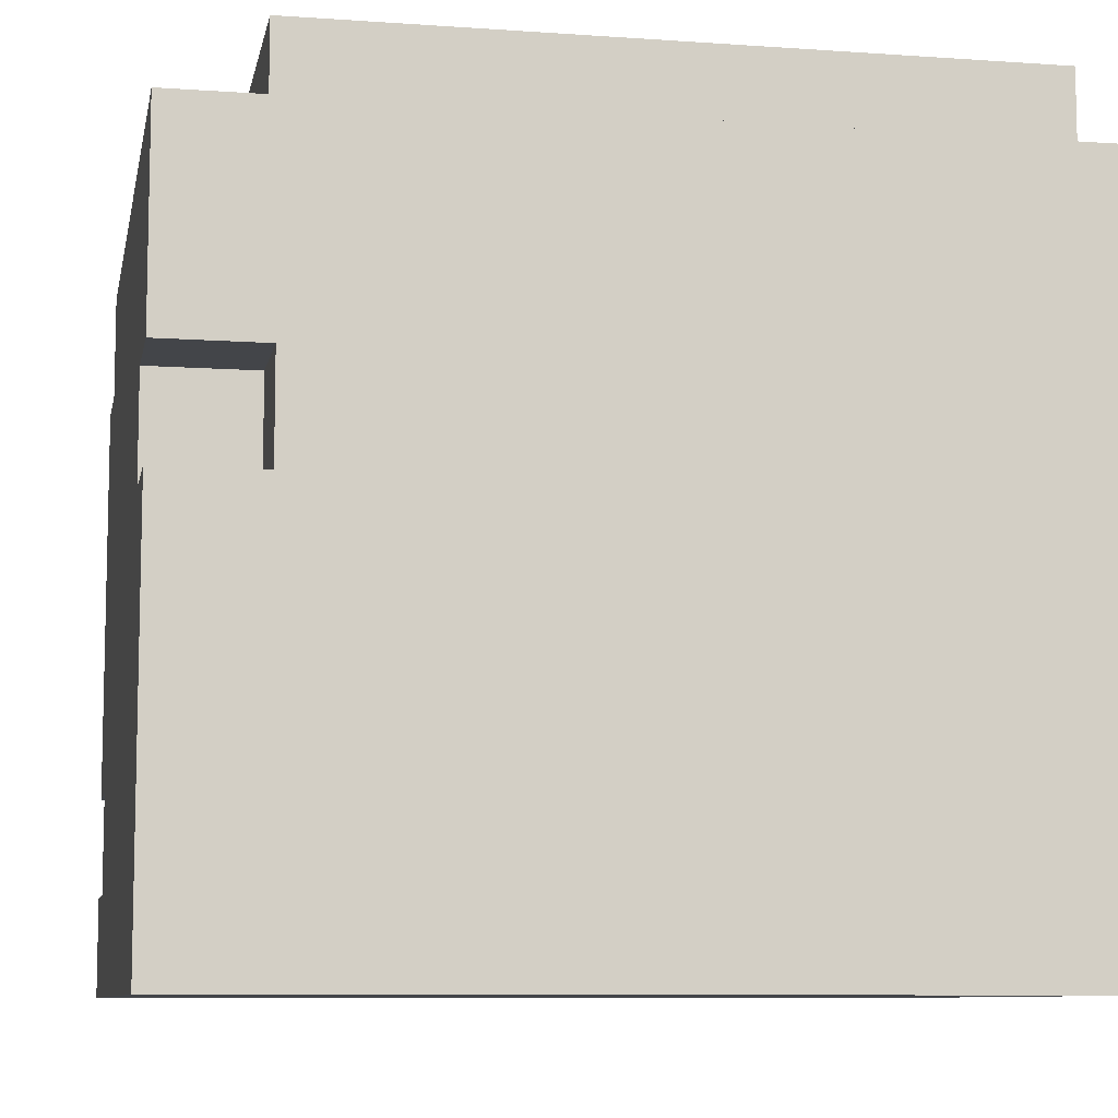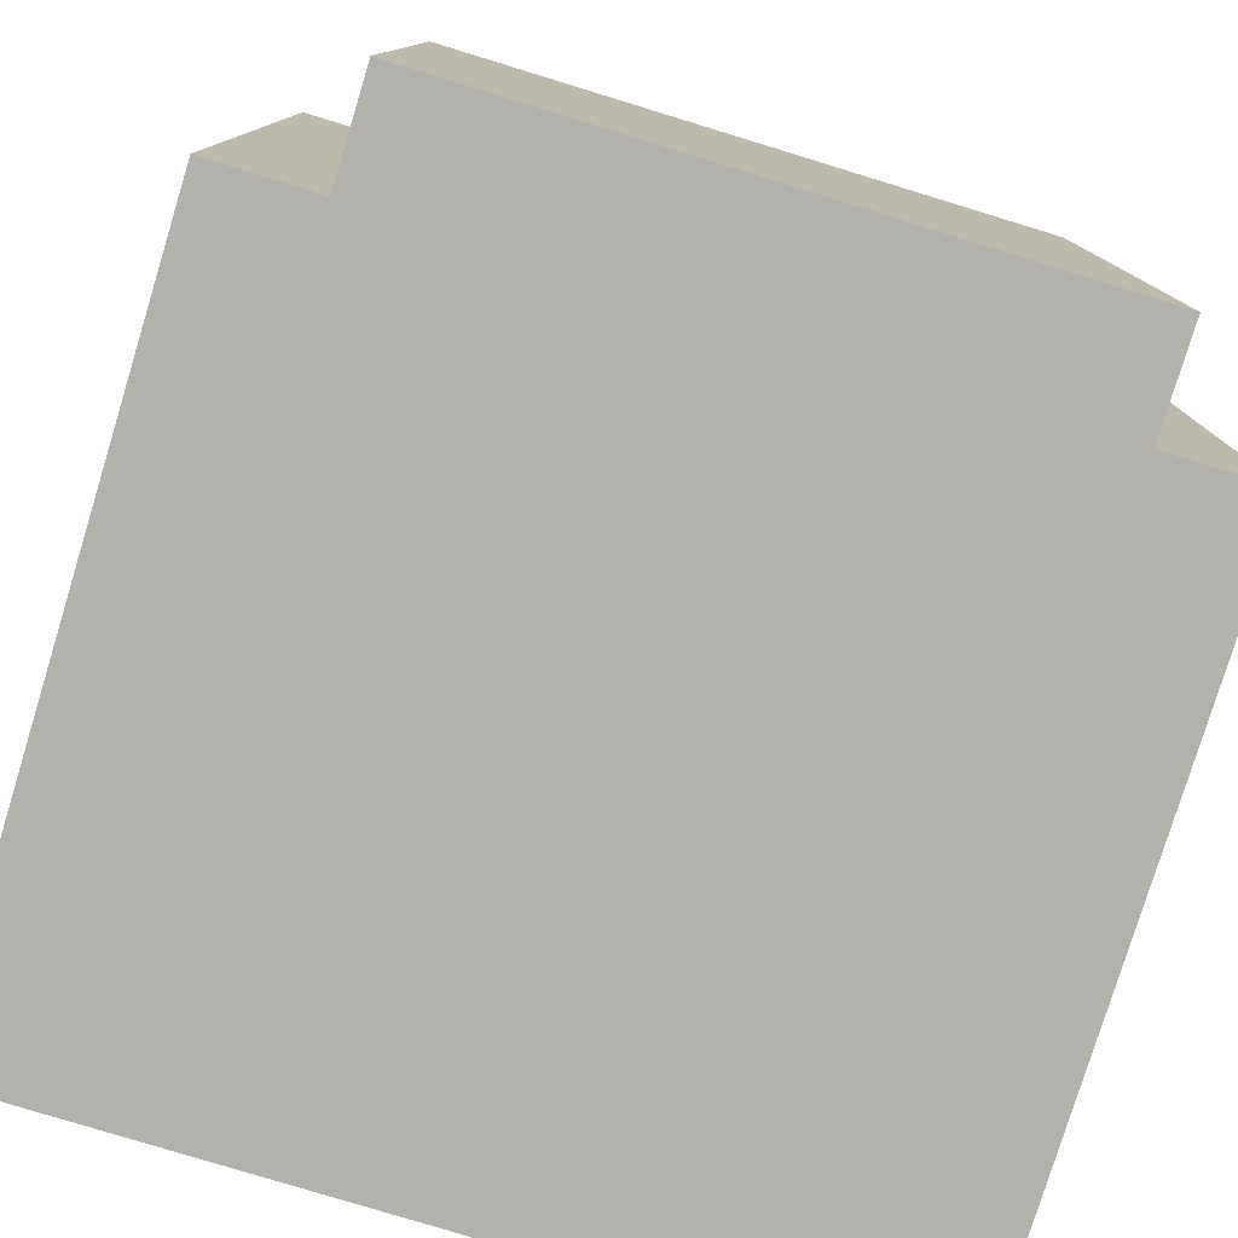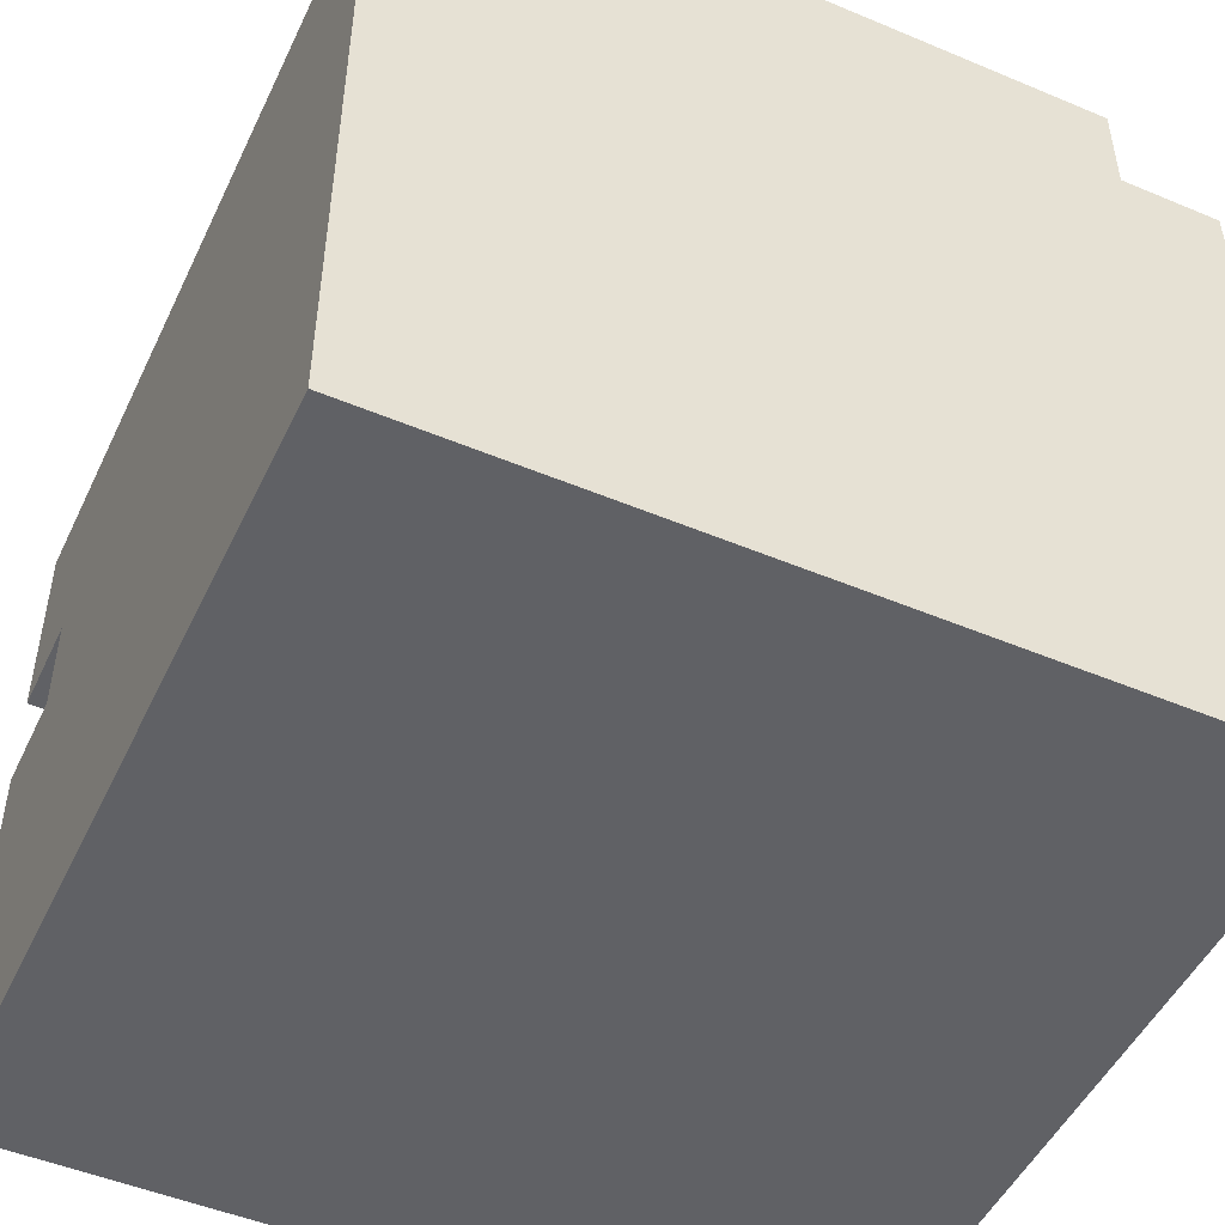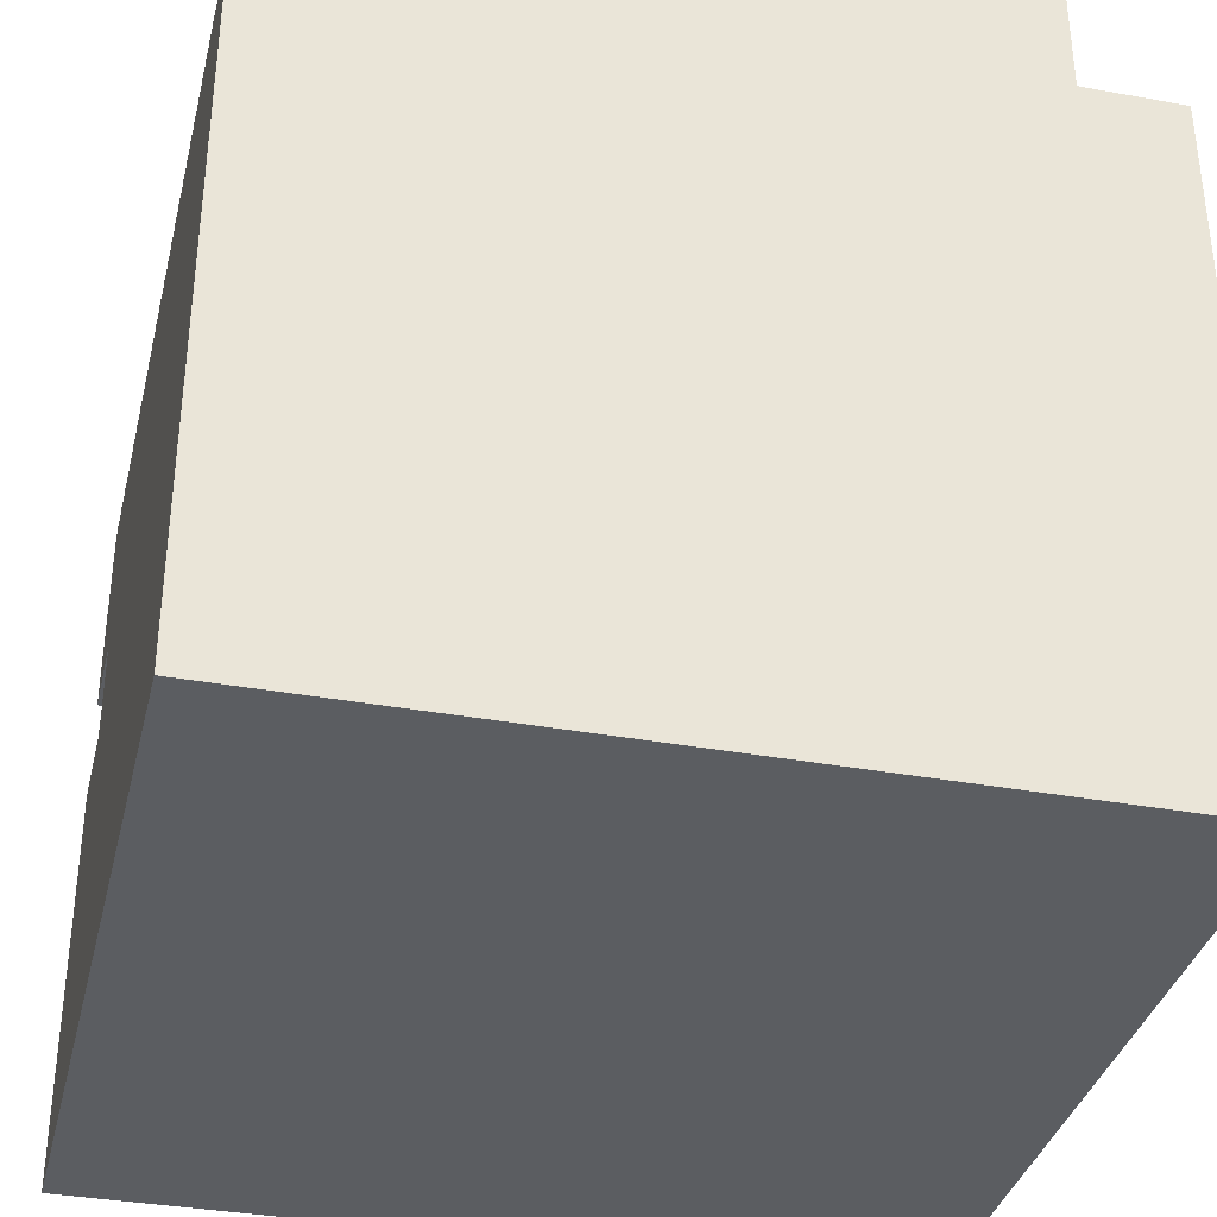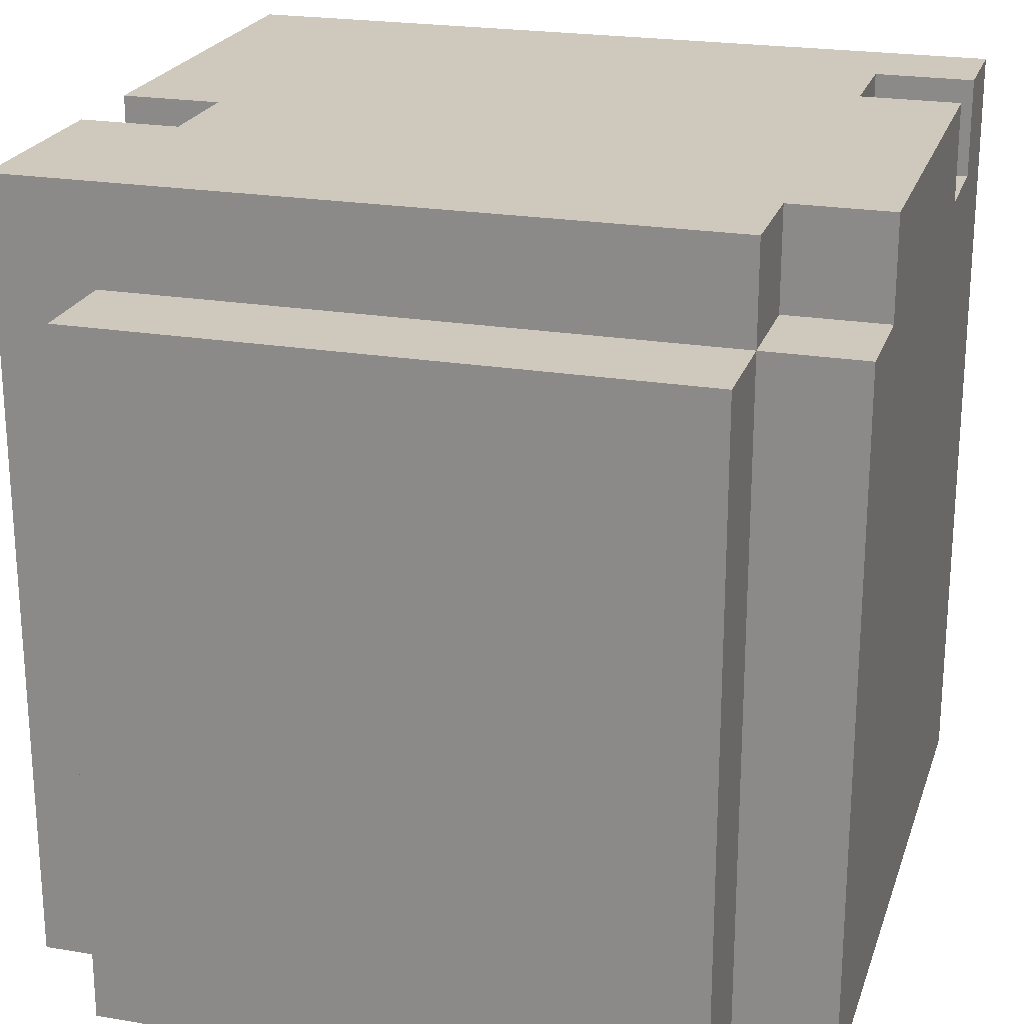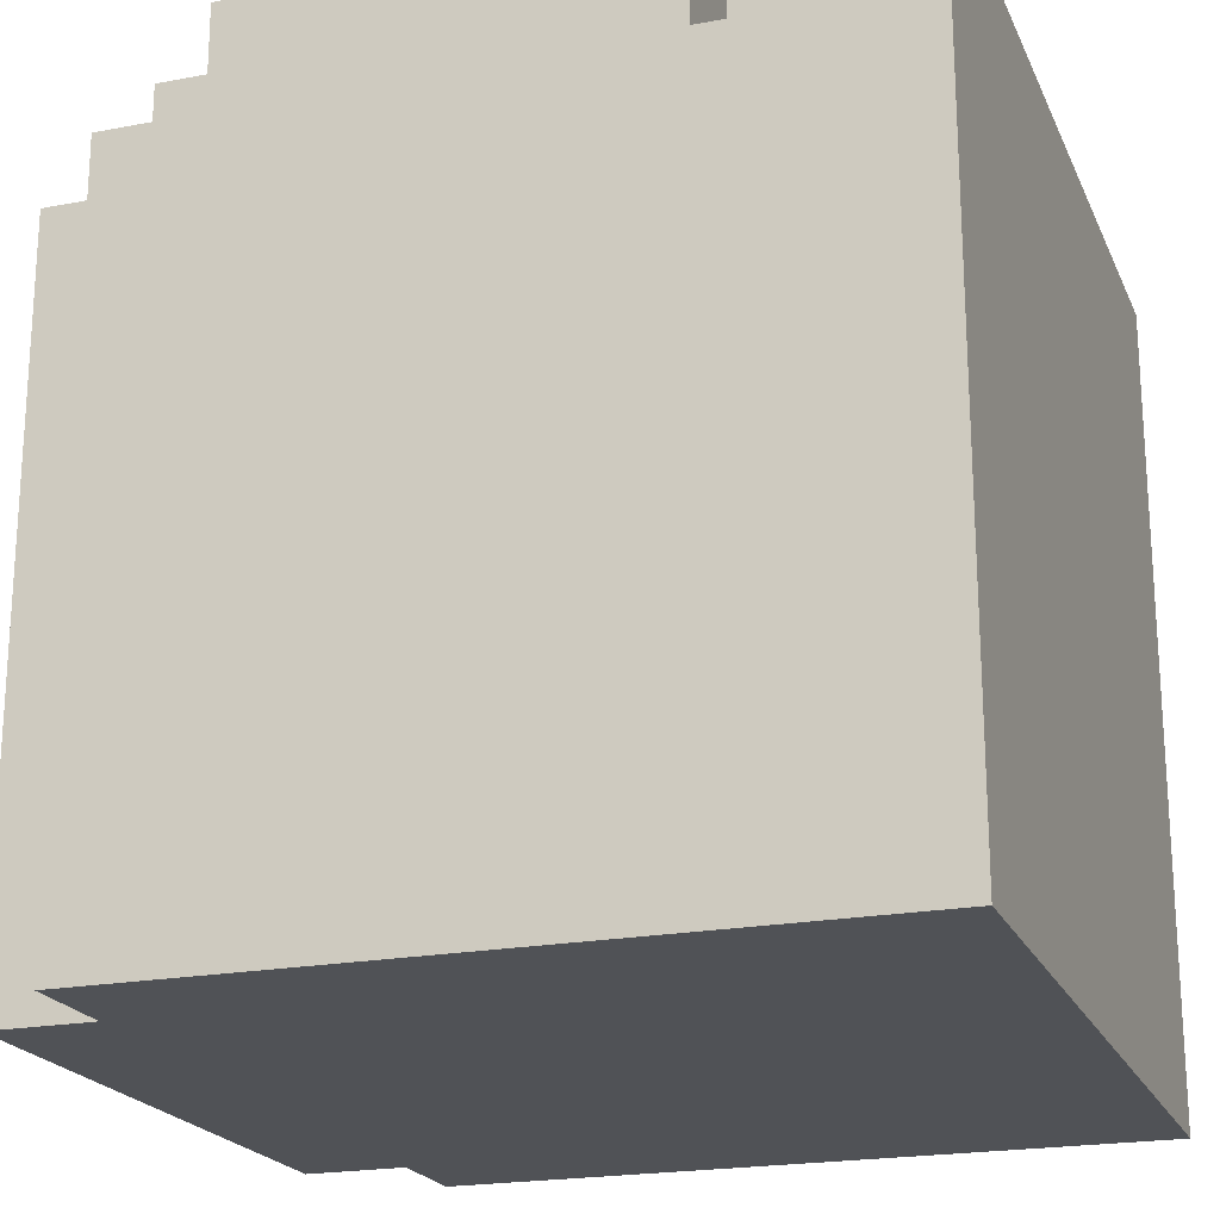
<metadata>
{"format":"obj","ext":"obj","renderer":"f3d","projection":"perspective","resolution":1024,"background":"white","views":[{"elev":-8.8,"azim":79.2,"up":"+Y"},{"elev":-79.0,"azim":163.0,"up":"+Z"},{"elev":-49.4,"azim":155.1,"up":"+Y"},{"elev":-35.7,"azim":166.5,"up":"+Y"},{"elev":22.5,"azim":-163.8,"up":"+Z"},{"elev":-20.9,"azim":-71.1,"up":"+Z"}]}
</metadata>
<code>
o
v 0 0.4 0
v 0 0.4 -0.8
v 0 0.5 0
v 0 0.5 -0.1
v 0 0.6 0
v 0 0.6 -0.1
v 0 1 0
v 0 1 -0.1
v 0 1.1 -0.1
v 0 1.1 -0.8
v 0.1 0.5 0
v 0.1 0.5 -0.1
v 0.1 0.6 0
v 0.1 0.6 -0.1
v 0.1 1 0
v 0.1 1 -0.1
v 0.1 1.1 0
v 0.1 1.1 -0.1
v 0.1 1.1 -0.8
v 0.1 1.2 -0.1
v 0.1 1.2 -0.8
v 0.7 0.8 0
v 0.7 0.8 -0.1
v 0.7 0.9 0
v 0.7 0.9 -0.1
v 0.7 1.1 -0.1
v 0.7 1.1 -0.8
v 0.7 1.2 -0.1
v 0.7 1.2 -0.8
v 0.8 0.4 0
v 0.8 0.4 -0.8
v 0.8 0.8 0
v 0.8 0.8 -0.1
v 0.8 0.9 0
v 0.8 0.9 -0.1
v 0.8 1.1 0
v 0.8 1.1 -0.8
v 0 0.4 0
v 0 0.5 0
v 0 0.6 0
v 0 1 0
v 0.1 0.5 0
v 0.1 0.6 0
v 0.1 1 0
v 0.1 1.1 0
v 0.7 0.8 0
v 0.7 0.9 0
v 0.8 0.4 0
v 0.8 0.8 0
v 0.8 0.9 0
v 0.8 1.1 0
v 0 0.5 -0.1
v 0 0.6 -0.1
v 0 1 -0.1
v 0 1.1 -0.1
v 0.1 0.5 -0.1
v 0.1 0.6 -0.1
v 0.1 1 -0.1
v 0.1 1.1 -0.1
v 0.1 1.2 -0.1
v 0.7 0.8 -0.1
v 0.7 0.9 -0.1
v 0.7 1.1 -0.1
v 0.7 1.2 -0.1
v 0.8 0.8 -0.1
v 0.8 0.9 -0.1
v 0 0.4 -0.8
v 0 1.1 -0.8
v 0.1 0.4 -0.8
v 0.1 1.1 -0.8
v 0.1 1.2 -0.8
v 0.7 0.4 -0.8
v 0.7 1.1 -0.8
v 0.7 1.2 -0.8
v 0.8 0.4 -0.8
v 0.8 1.1 -0.8
v 0 0.4 0
v 0.8 0.4 0
v 0.1 0.4 -0.1
v 0.7 0.4 -0.1
v 0 0.4 -0.8
v 0.1 0.4 -0.8
v 0.7 0.4 -0.8
v 0.8 0.4 -0.8
v 0 0.6 0
v 0.1 0.6 0
v 0 0.6 -0.1
v 0.1 0.6 -0.1
v 0.7 0.9 0
v 0.8 0.9 0
v 0.7 0.9 -0.1
v 0.8 0.9 -0.1
v 0 0.5 0
v 0.1 0.5 0
v 0 0.5 -0.1
v 0.1 0.5 -0.1
v 0.7 0.8 0
v 0.8 0.8 0
v 0.7 0.8 -0.1
v 0.8 0.8 -0.1
v 0 1 0
v 0.1 1 0
v 0 1 -0.1
v 0.1 1 -0.1
v 0.1 1.1 0
v 0.8 1.1 0
v 0 1.1 -0.1
v 0.1 1.1 -0.1
v 0.7 1.1 -0.1
v 0 1.1 -0.8
v 0.1 1.1 -0.8
v 0.7 1.1 -0.8
v 0.8 1.1 -0.8
v 0.1 1.2 -0.1
v 0.7 1.2 -0.1
v 0.1 1.2 -0.8
v 0.7 1.2 -0.8
f 3 2 1
f 4 2 3
f 6 2 4
f 7 6 5
f 8 2 6
f 8 6 7
f 9 2 8
f 10 2 9
f 13 12 11
f 14 12 13
f 17 16 15
f 18 16 17
f 20 19 18
f 21 19 20
f 22 23 24
f 24 23 25
f 26 27 28
f 28 27 29
f 30 31 32
f 32 31 33
f 33 31 35
f 34 35 36
f 35 31 37
f 36 35 37
f 42 39 38
f 43 41 40
f 44 41 43
f 46 43 42
f 46 45 44
f 46 44 43
f 47 45 46
f 48 42 38
f 48 46 42
f 49 46 48
f 50 45 47
f 51 45 50
f 56 53 52
f 57 53 56
f 58 55 54
f 59 55 58
f 63 60 59
f 64 60 63
f 65 62 61
f 66 62 65
f 67 68 69
f 69 68 70
f 69 70 72
f 70 71 72
f 72 71 73
f 73 71 74
f 72 73 75
f 75 73 76
f 79 78 77
f 80 78 79
f 81 79 77
f 82 80 79
f 82 79 81
f 83 78 80
f 83 80 82
f 84 78 83
f 87 86 85
f 88 86 87
f 91 90 89
f 92 90 91
f 93 94 95
f 95 94 96
f 97 98 99
f 99 98 100
f 101 102 103
f 103 102 104
f 105 106 108
f 108 106 109
f 107 108 110
f 110 108 111
f 109 106 112
f 112 106 113
f 114 115 116
f 116 115 117

</code>
